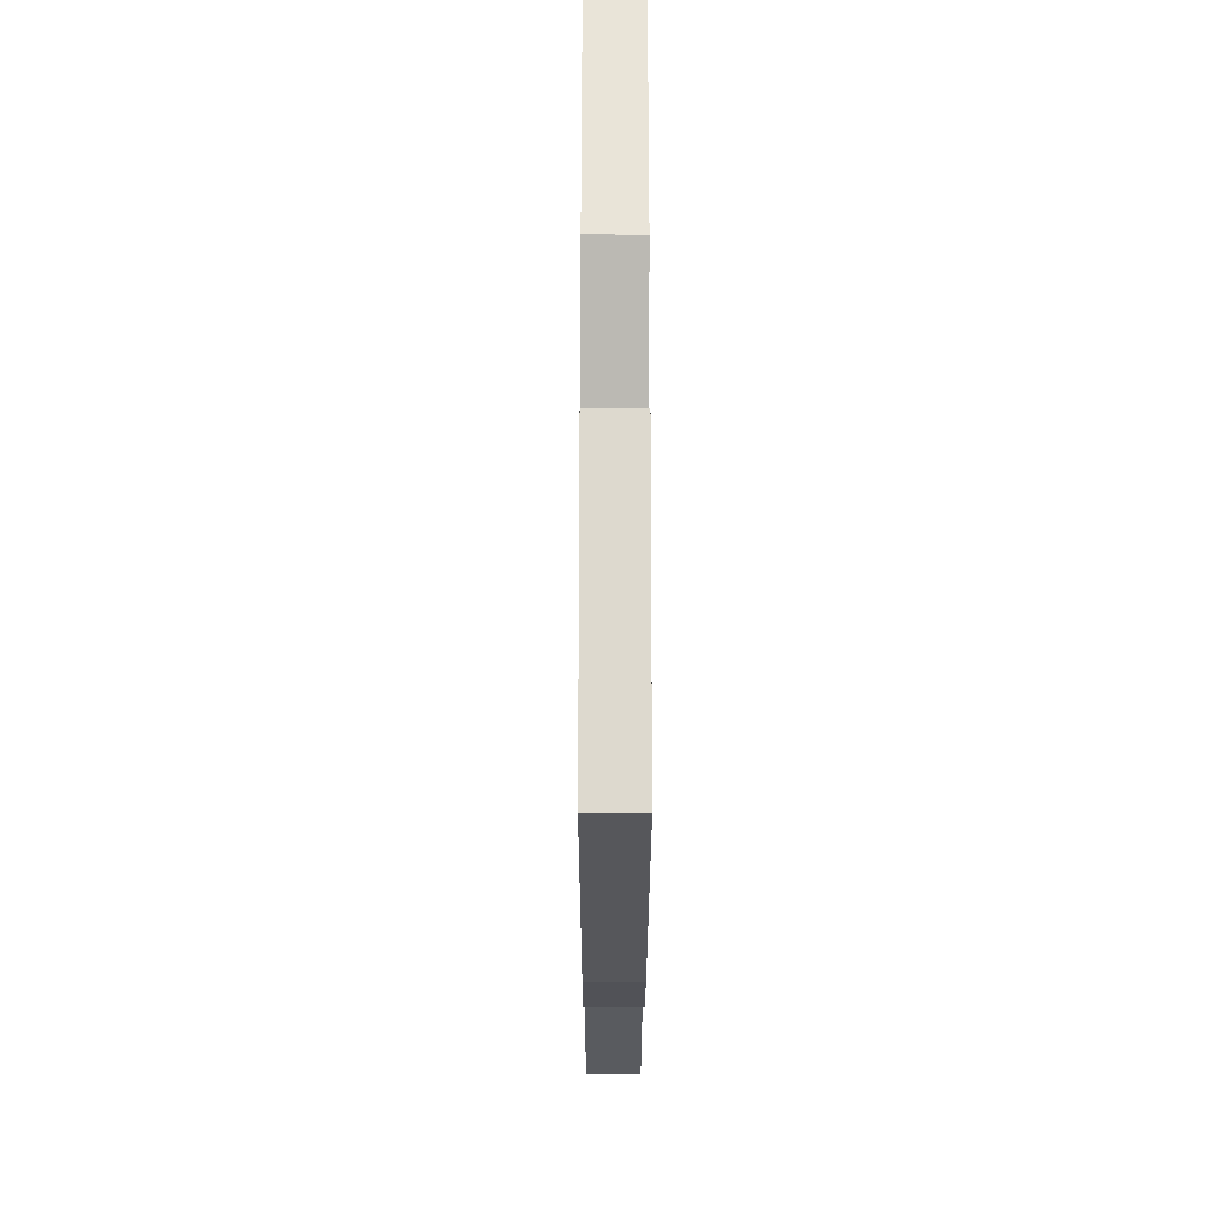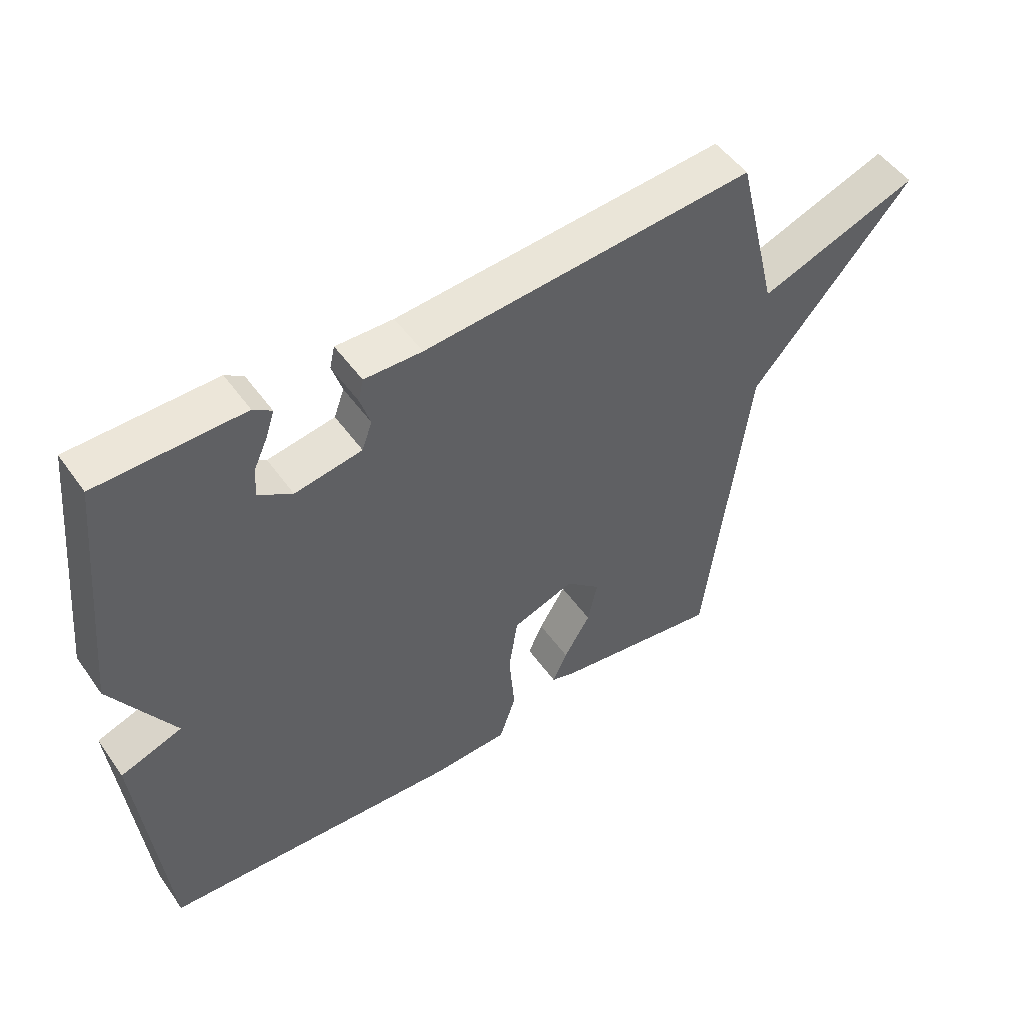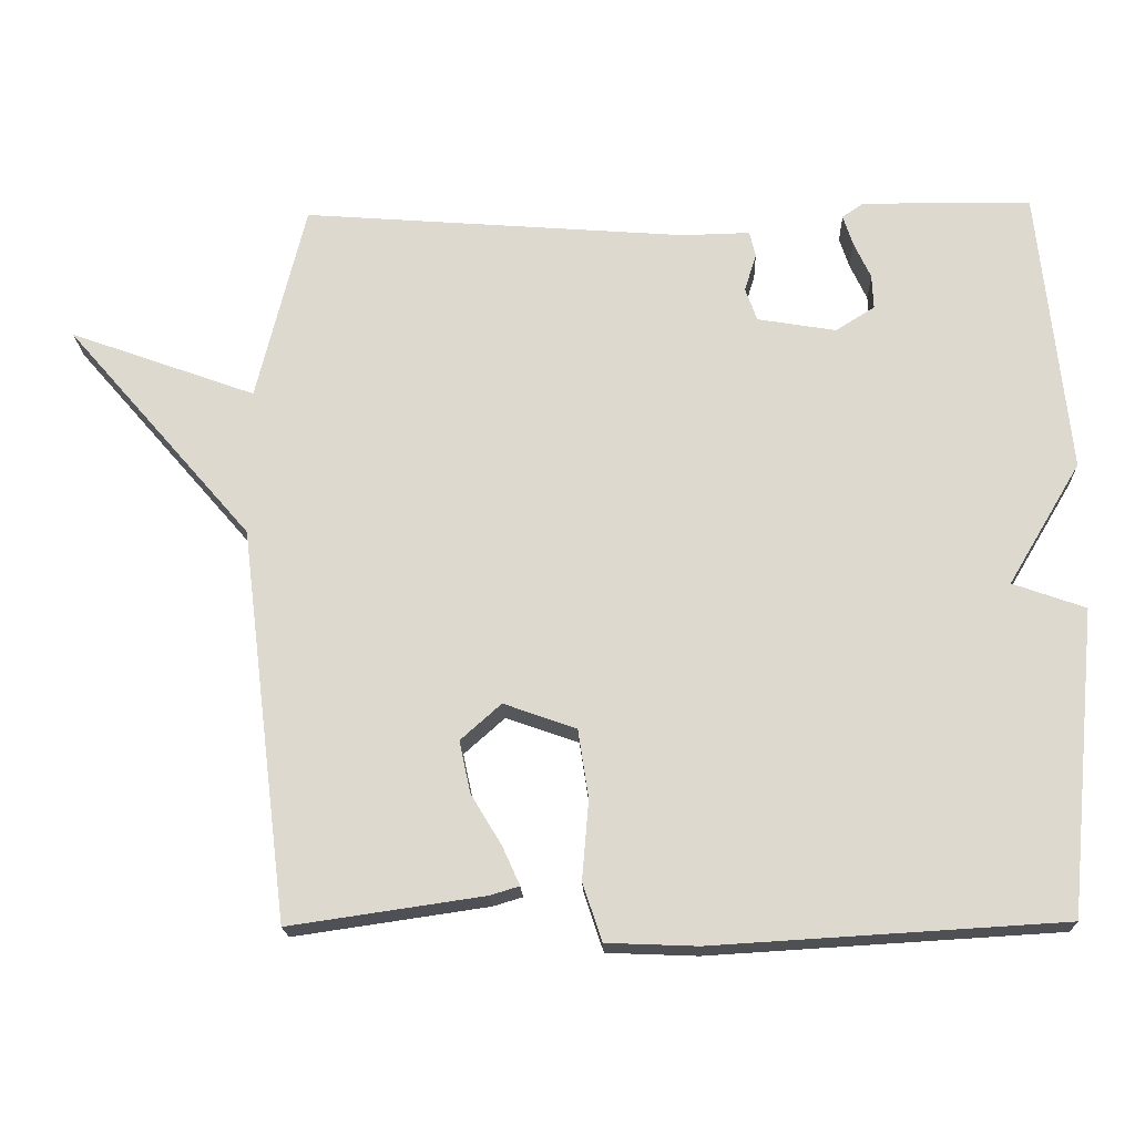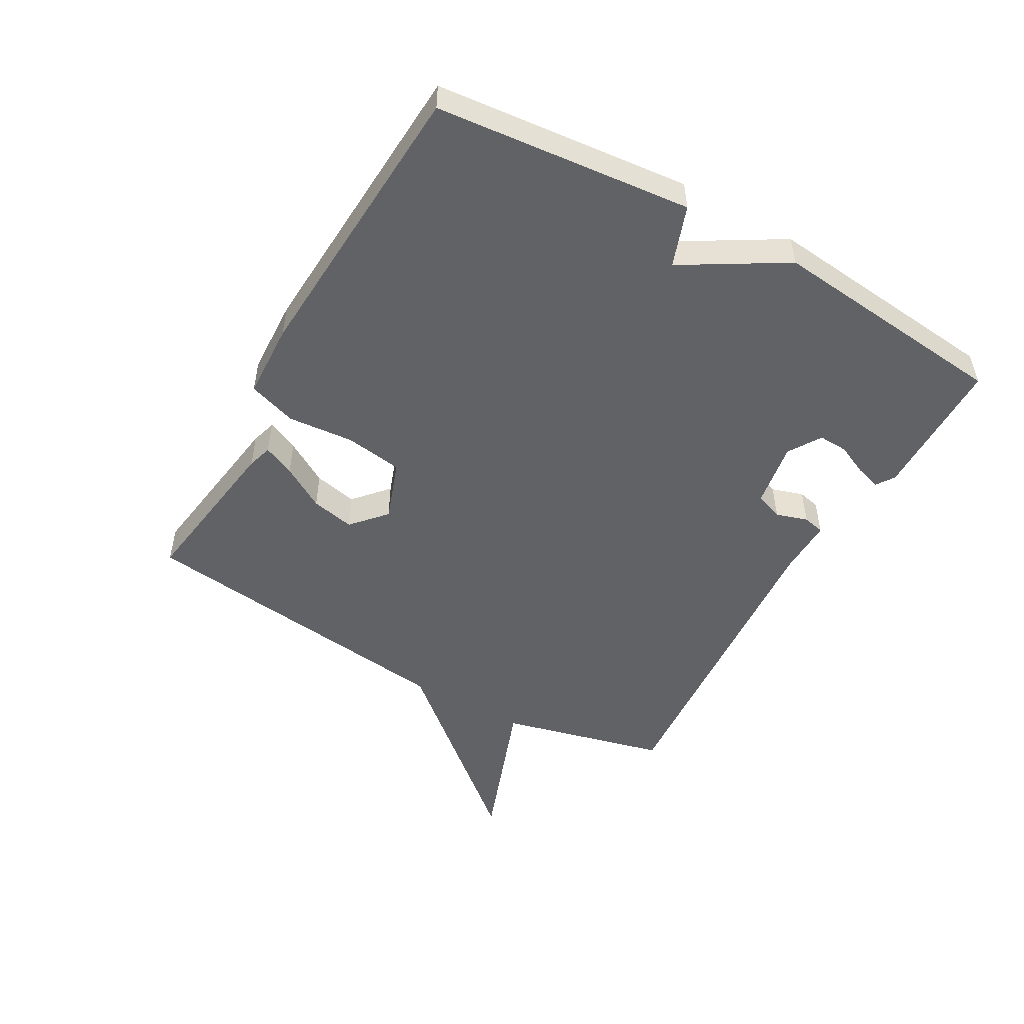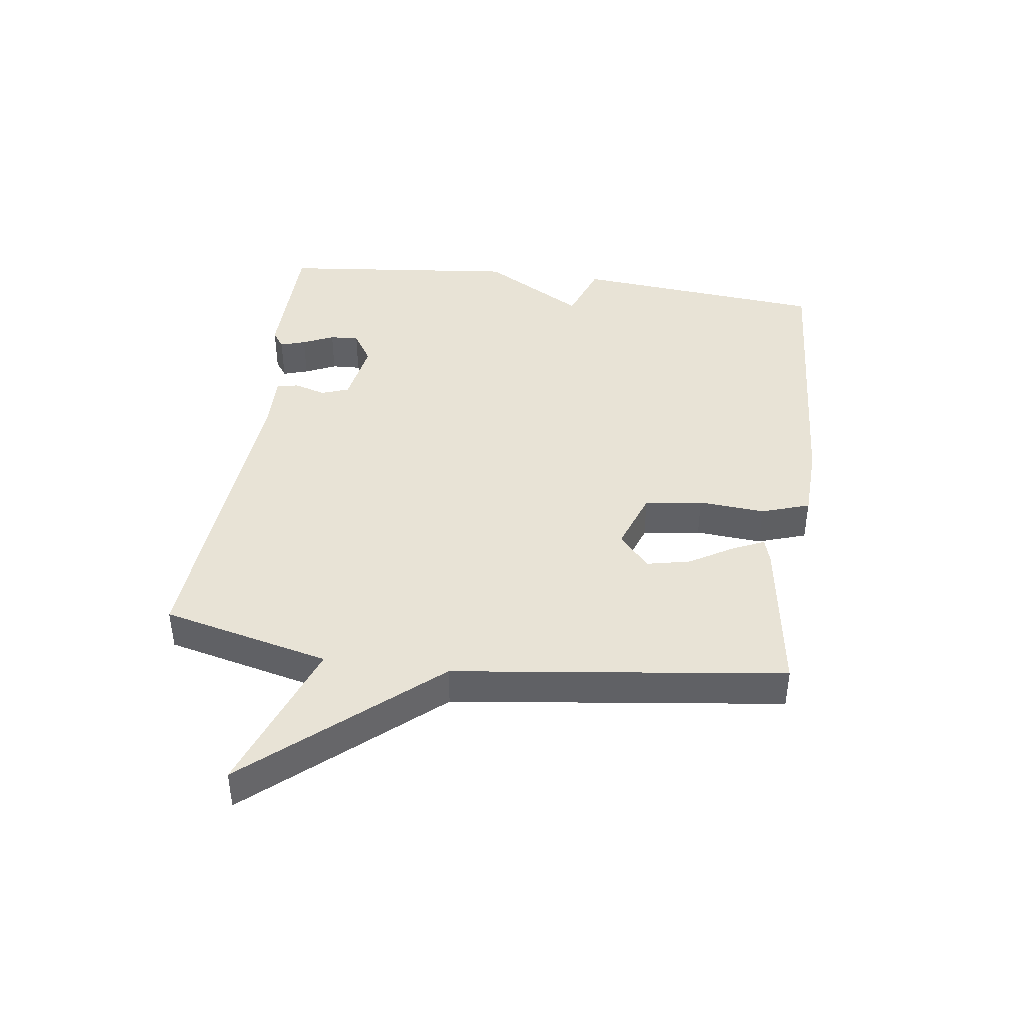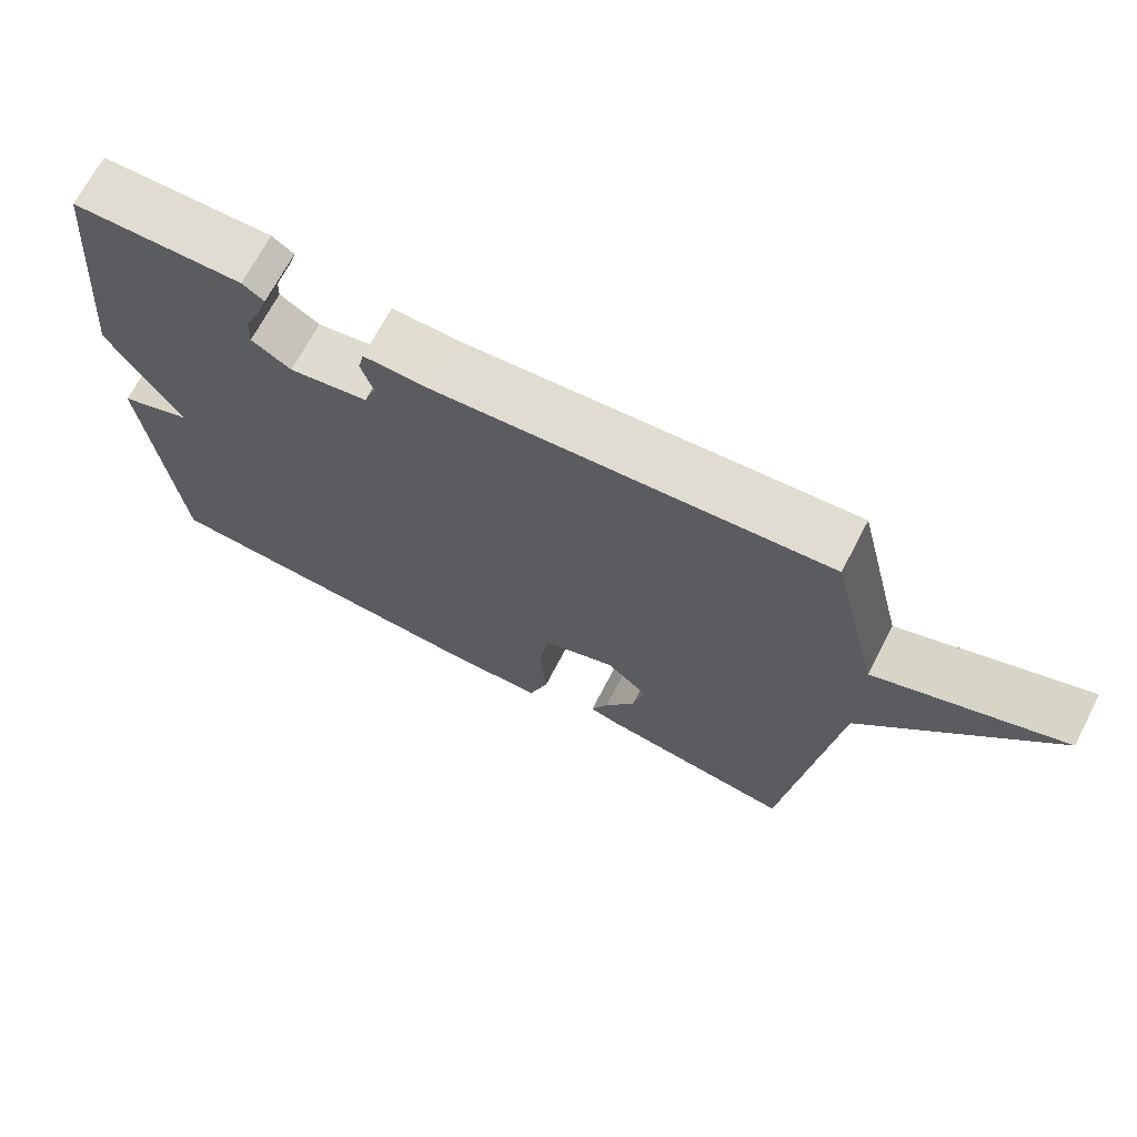
<metadata>
{"format":"obj","ext":"obj","renderer":"f3d","projection":"perspective","resolution":1024,"background":"white","views":[{"elev":-23.8,"azim":-90.1,"up":"+Z"},{"elev":50.7,"azim":-34.2,"up":"+Z"},{"elev":-19.0,"azim":-177.9,"up":"+Z"},{"elev":-50.5,"azim":-119.4,"up":"+Y"},{"elev":41.5,"azim":97.6,"up":"+Y"},{"elev":69.3,"azim":27.6,"up":"+Z"}]}
</metadata>
<code>
v 0.5 0.07 0.5
v 0.566 0.07 0.231
v 0.819 0.07 0.323
v 0.566 0.07 0.031
v 0.5 0.07 -0.5
v 0.238 0.07 -0.462
v 0.198 0.07 -0.45
v 0.221 0.07 -0.399
v 0.263 0.07 -0.329
v 0.278 0.07 -0.259
v 0.223 0.07 -0.21
v 0.125 0.07 -0.245
v 0.111 0.07 -0.338
v 0.12 0.07 -0.445
v 0.094 0.07 -0.523
v -0.028 0.07 -0.528
v -0.5 0.07 -0.5
v -0.54 0.07 -0.089
v -0.442 0.07 -0.054
v -0.54 0.07 0.111
v -0.5 0.07 0.5
v -0.271 0.07 0.503
v -0.242 0.07 0.483
v -0.255 0.07 0.442
v -0.278 0.07 0.392
v -0.28 0.07 0.345
v -0.227 0.07 0.312
v -0.121 0.07 0.33
v -0.105 0.07 0.375
v -0.121 0.07 0.426
v -0.113 0.07 0.461
v -0.022 0.07 0.459
v 0.5 0 0.5
v 0.566 0 0.231
v 0.819 0 0.323
v 0.566 0 0.031
v 0.5 0 -0.5
v 0.238 0 -0.462
v 0.198 0 -0.45
v 0.221 0 -0.399
v 0.263 0 -0.329
v 0.278 0 -0.259
v 0.223 0 -0.21
v 0.125 0 -0.245
v 0.111 0 -0.338
v 0.12 0 -0.445
v 0.094 0 -0.523
v -0.028 0 -0.528
v -0.5 0 -0.5
v -0.54 0 -0.089
v -0.442 0 -0.054
v -0.54 0 0.111
v -0.5 0 0.5
v -0.271 0 0.503
v -0.242 0 0.483
v -0.255 0 0.442
v -0.278 0 0.392
v -0.28 0 0.345
v -0.227 0 0.312
v -0.121 0 0.33
v -0.105 0 0.375
v -0.121 0 0.426
v -0.113 0 0.461
v -0.022 0 0.459
f 29 30 31 32
f 32 1 2
f 29 32 2
f 28 29 2
f 27 28 2
f 23 24 25
f 22 23 25
f 21 22 25
f 20 21 25
f 19 20 25 26
f 17 18 19
f 16 17 19
f 15 16 19
f 14 15 19
f 13 14 19
f 19 26 27
f 13 19 27
f 12 13 27
f 7 8 9
f 6 7 9
f 5 6 9
f 4 5 9
f 4 9 10
f 4 10 11
f 3 4 11
f 2 3 11
f 2 11 12 27
f 64 63 62 61
f 34 33 64
f 34 64 61
f 34 61 60
f 34 60 59
f 57 56 55
f 57 55 54
f 57 54 53
f 57 53 52
f 58 57 52 51
f 51 50 49
f 51 49 48
f 51 48 47
f 51 47 46
f 51 46 45
f 59 58 51
f 59 51 45
f 59 45 44
f 41 40 39
f 41 39 38
f 41 38 37
f 41 37 36
f 42 41 36
f 43 42 36
f 43 36 35
f 43 35 34
f 59 44 43 34
f 1 33 34 2
f 2 34 35 3
f 3 35 36 4
f 4 36 37 5
f 5 37 38 6
f 6 38 39 7
f 7 39 40 8
f 8 40 41 9
f 9 41 42 10
f 10 42 43 11
f 11 43 44 12
f 12 44 45 13
f 13 45 46 14
f 14 46 47 15
f 15 47 48 16
f 16 48 49 17
f 17 49 50 18
f 18 50 51 19
f 19 51 52 20
f 20 52 53 21
f 21 53 54 22
f 22 54 55 23
f 23 55 56 24
f 24 56 57 25
f 25 57 58 26
f 26 58 59 27
f 27 59 60 28
f 28 60 61 29
f 29 61 62 30
f 30 62 63 31
f 31 63 64 32
f 32 64 33 1

</code>
